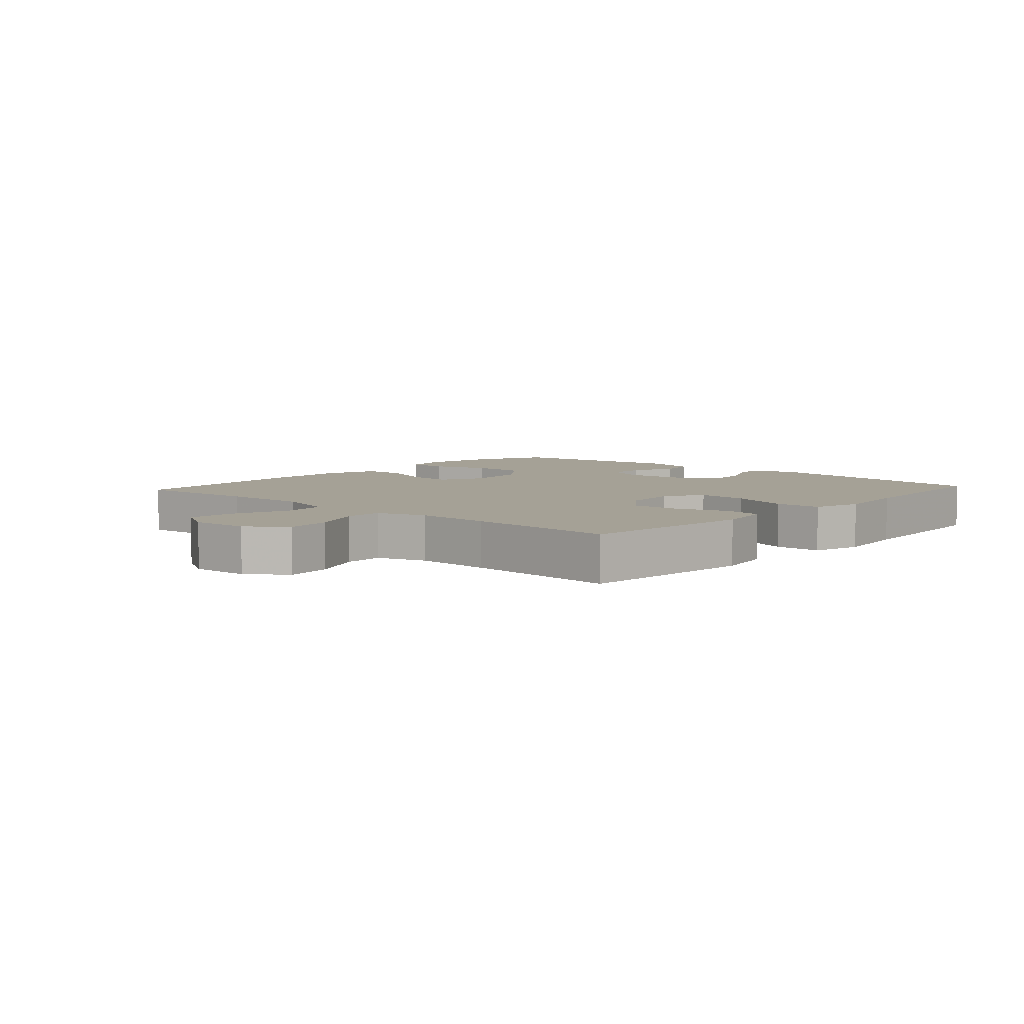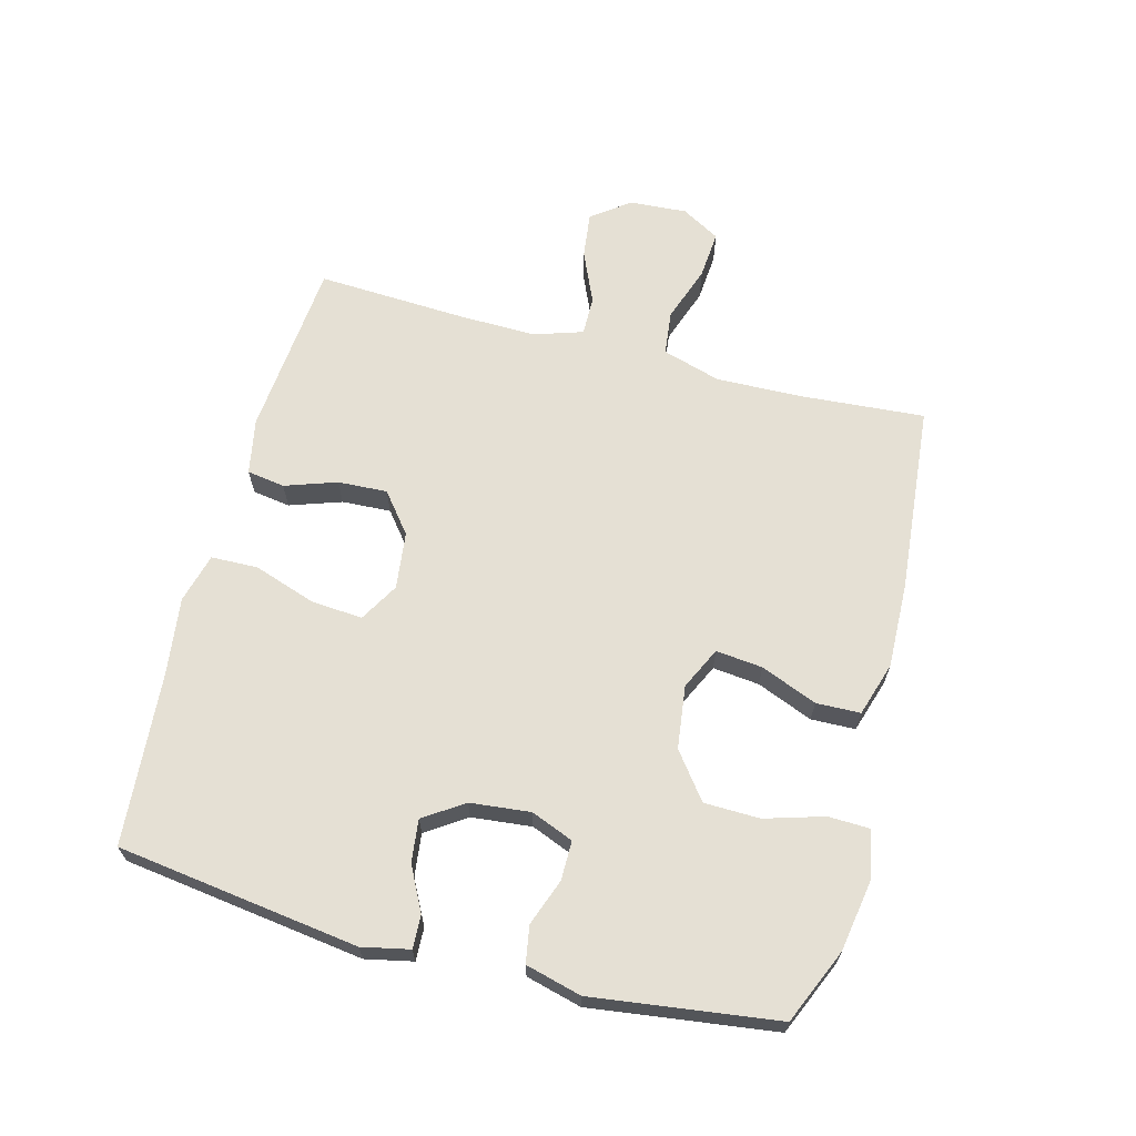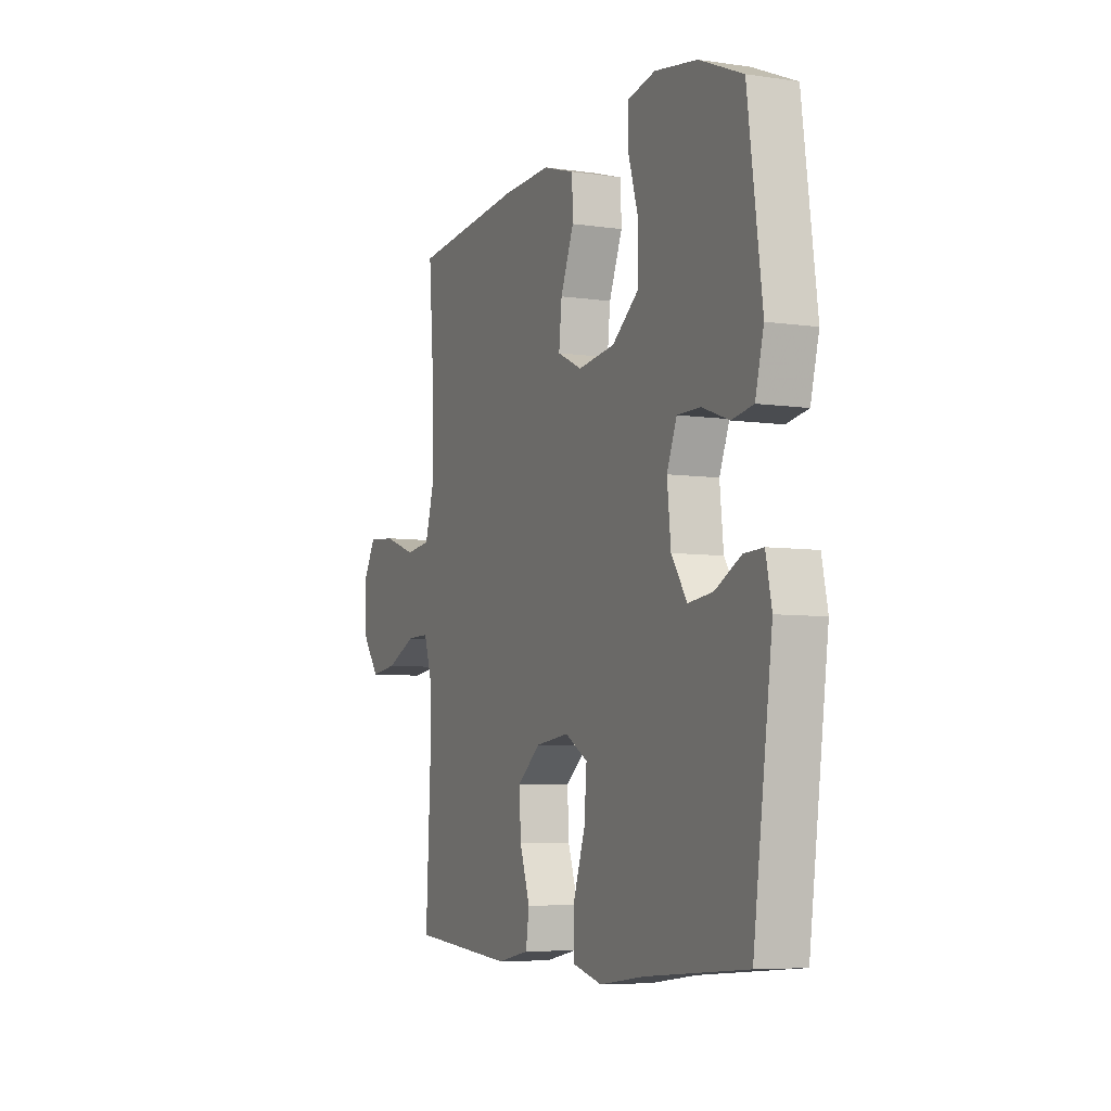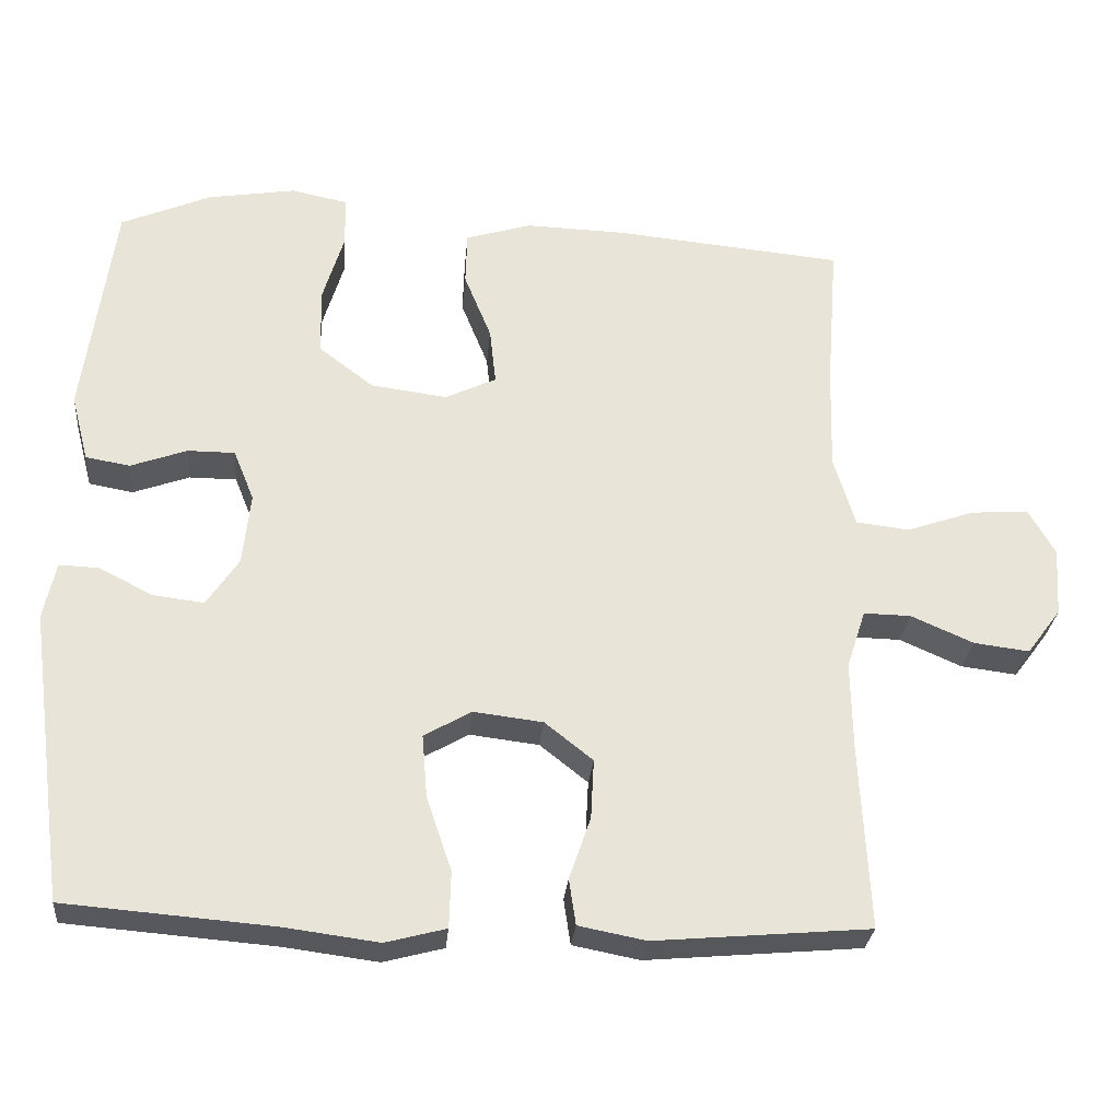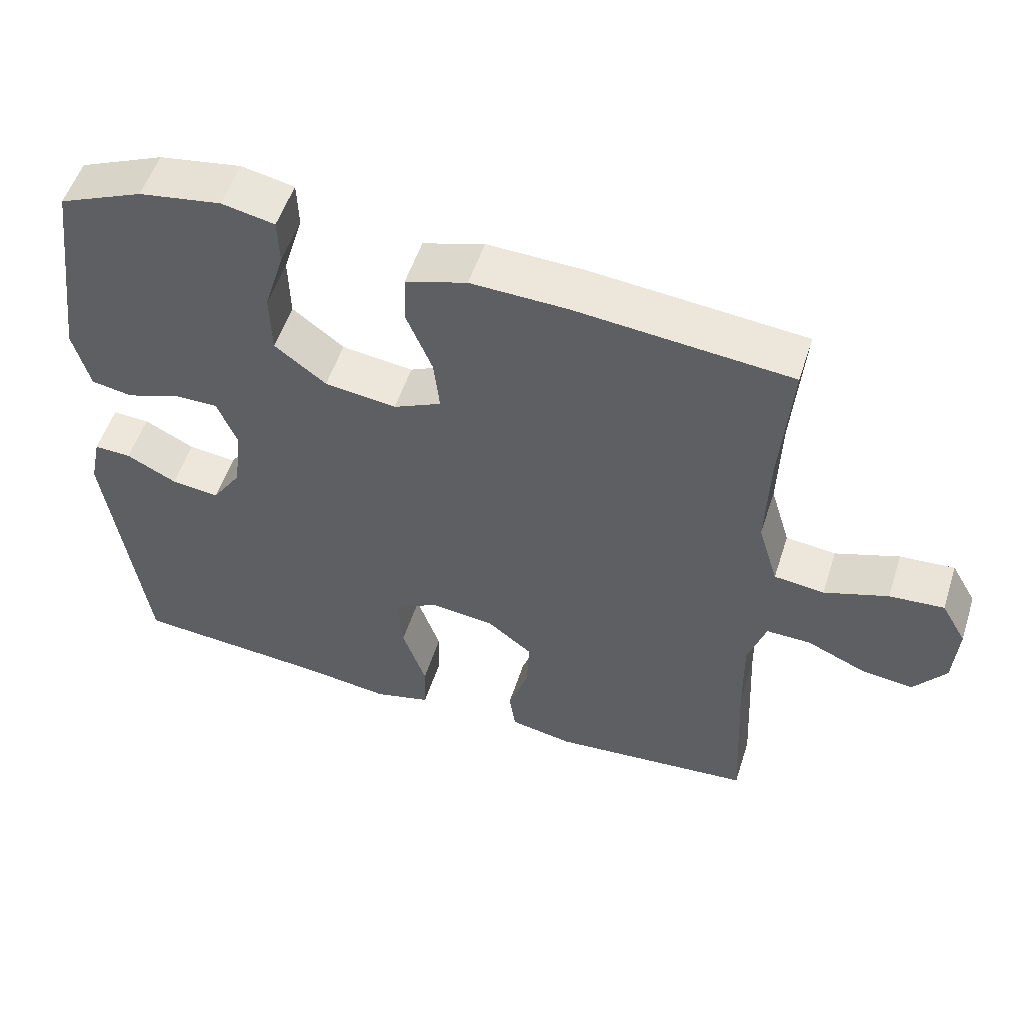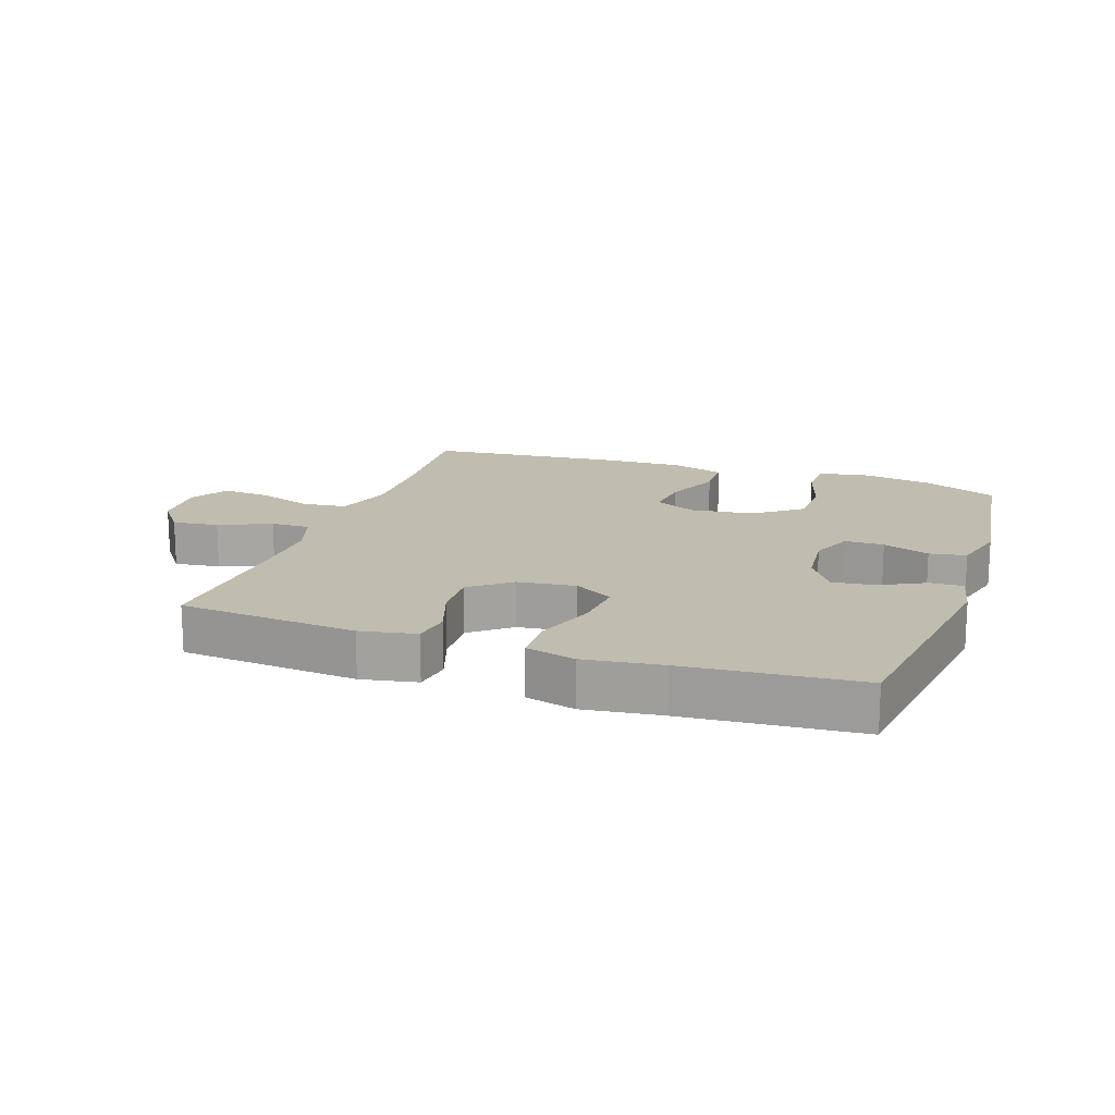
<metadata>
{"format":"obj","ext":"obj","renderer":"f3d","projection":"perspective","resolution":1024,"background":"white","views":[{"elev":6.0,"azim":132.1,"up":"+Y"},{"elev":65.6,"azim":-75.2,"up":"+Y"},{"elev":-6.3,"azim":-113.7,"up":"+Z"},{"elev":-28.5,"azim":-5.2,"up":"+Z"},{"elev":53.7,"azim":17.8,"up":"+Z"},{"elev":16.3,"azim":-160.9,"up":"+Y"}]}
</metadata>
<code>
v -0.5 0.07 -0.5
v -0.552 0.07 -0.117
v -0.536 0.07 -0.042
v -0.484 0.07 -0.044
v -0.414 0.07 -0.08
v -0.347 0.07 -0.088
v -0.305 0.07 -0.025
v -0.295 0.07 0.07
v -0.322 0.07 0.137
v -0.384 0.07 0.137
v -0.458 0.07 0.11
v -0.516 0.07 0.12
v -0.539 0.07 0.208
v -0.5 0.07 0.5
v -0.382 0.07 0.551
v -0.267 0.07 0.57
v -0.193 0.07 0.555
v -0.191 0.07 0.489
v -0.219 0.07 0.396
v -0.217 0.07 0.308
v -0.145 0.07 0.253
v -0.045 0.07 0.24
v 0.022 0.07 0.272
v 0.014 0.07 0.346
v -0.022 0.07 0.435
v -0.02 0.07 0.505
v 0.066 0.07 0.532
v 0.2 0.07 0.528
v 0.5 0.07 0.5
v 0.485 0.07 0.305
v 0.481 0.07 0.167
v 0.509 0.07 0.074
v 0.579 0.07 0.066
v 0.668 0.07 0.097
v 0.744 0.07 0.103
v 0.779 0.07 0.042
v 0.773 0.07 -0.049
v 0.728 0.07 -0.109
v 0.655 0.07 -0.1
v 0.573 0.07 -0.064
v 0.511 0.07 -0.063
v 0.486 0.07 -0.14
v 0.488 0.07 -0.261
v 0.5 0.07 -0.5
v 0.218 0.07 -0.525
v 0.13 0.07 -0.508
v 0.121 0.07 -0.448
v 0.149 0.07 -0.366
v 0.153 0.07 -0.288
v 0.09 0.07 -0.238
v -0.001 0.07 -0.227
v -0.063 0.07 -0.263
v -0.056 0.07 -0.346
v -0.023 0.07 -0.443
v -0.025 0.07 -0.517
v -0.104 0.07 -0.538
v -0.226 0.07 -0.522
v -0.5 0 -0.5
v -0.552 0 -0.117
v -0.536 0 -0.042
v -0.484 0 -0.044
v -0.414 0 -0.08
v -0.347 0 -0.088
v -0.305 0 -0.025
v -0.295 0 0.07
v -0.322 0 0.137
v -0.384 0 0.137
v -0.458 0 0.11
v -0.516 0 0.12
v -0.539 0 0.208
v -0.5 0 0.5
v -0.382 0 0.551
v -0.267 0 0.57
v -0.193 0 0.555
v -0.191 0 0.489
v -0.219 0 0.396
v -0.217 0 0.308
v -0.145 0 0.253
v -0.045 0 0.24
v 0.022 0 0.272
v 0.014 0 0.346
v -0.022 0 0.435
v -0.02 0 0.505
v 0.066 0 0.532
v 0.2 0 0.528
v 0.5 0 0.5
v 0.485 0 0.305
v 0.481 0 0.167
v 0.509 0 0.074
v 0.579 0 0.066
v 0.668 0 0.097
v 0.744 0 0.103
v 0.779 0 0.042
v 0.773 0 -0.049
v 0.728 0 -0.109
v 0.655 0 -0.1
v 0.573 0 -0.064
v 0.511 0 -0.063
v 0.486 0 -0.14
v 0.488 0 -0.261
v 0.5 0 -0.5
v 0.218 0 -0.525
v 0.13 0 -0.508
v 0.121 0 -0.448
v 0.149 0 -0.366
v 0.153 0 -0.288
v 0.09 0 -0.238
v -0.001 0 -0.227
v -0.063 0 -0.263
v -0.056 0 -0.346
v -0.023 0 -0.443
v -0.025 0 -0.517
v -0.104 0 -0.538
v -0.226 0 -0.522
f 54 55 56 57
f 53 54 57 1
f 52 53 1 2
f 51 52 2 3
f 50 51 3
f 45 46 47 48
f 43 44 45 48
f 42 43 48 49
f 41 42 49 50
f 37 38 39 40
f 37 40 41
f 36 37 41
f 33 34 35 36
f 32 33 36 41
f 31 32 41 50
f 27 28 29 30
f 24 25 26 27
f 23 24 27 30
f 22 23 30 31
f 16 17 18 19
f 16 19 20
f 15 16 20
f 14 15 20
f 13 14 20 21
f 10 11 12 13
f 9 10 13 21
f 3 4 5
f 50 3 5
f 50 5 6
f 31 50 6 7
f 22 31 7 8
f 8 9 21 22
f 114 113 112 111
f 58 114 111 110
f 59 58 110 109
f 60 59 109 108
f 60 108 107
f 105 104 103 102
f 105 102 101 100
f 106 105 100 99
f 107 106 99 98
f 97 96 95 94
f 98 97 94
f 98 94 93
f 93 92 91 90
f 98 93 90 89
f 107 98 89 88
f 87 86 85 84
f 84 83 82 81
f 87 84 81 80
f 88 87 80 79
f 76 75 74 73
f 77 76 73
f 77 73 72
f 77 72 71
f 78 77 71 70
f 70 69 68 67
f 78 70 67 66
f 62 61 60
f 62 60 107
f 63 62 107
f 64 63 107 88
f 65 64 88 79
f 79 78 66 65
f 1 58 59 2
f 2 59 60 3
f 3 60 61 4
f 4 61 62 5
f 5 62 63 6
f 6 63 64 7
f 7 64 65 8
f 8 65 66 9
f 9 66 67 10
f 10 67 68 11
f 11 68 69 12
f 12 69 70 13
f 13 70 71 14
f 14 71 72 15
f 15 72 73 16
f 16 73 74 17
f 17 74 75 18
f 18 75 76 19
f 19 76 77 20
f 20 77 78 21
f 21 78 79 22
f 22 79 80 23
f 23 80 81 24
f 24 81 82 25
f 25 82 83 26
f 26 83 84 27
f 27 84 85 28
f 28 85 86 29
f 29 86 87 30
f 30 87 88 31
f 31 88 89 32
f 32 89 90 33
f 33 90 91 34
f 34 91 92 35
f 35 92 93 36
f 36 93 94 37
f 37 94 95 38
f 38 95 96 39
f 39 96 97 40
f 40 97 98 41
f 41 98 99 42
f 42 99 100 43
f 43 100 101 44
f 44 101 102 45
f 45 102 103 46
f 46 103 104 47
f 47 104 105 48
f 48 105 106 49
f 49 106 107 50
f 50 107 108 51
f 51 108 109 52
f 52 109 110 53
f 53 110 111 54
f 54 111 112 55
f 55 112 113 56
f 56 113 114 57
f 57 114 58 1

</code>
